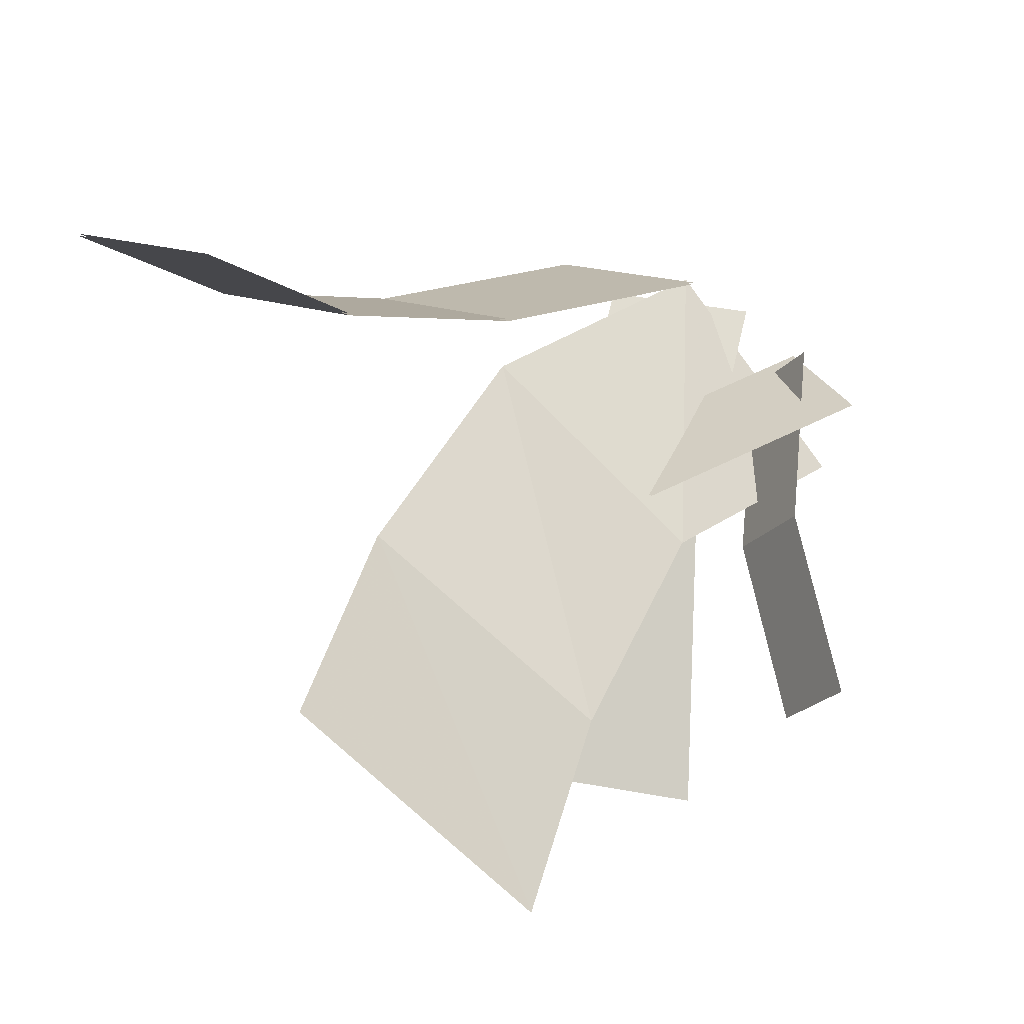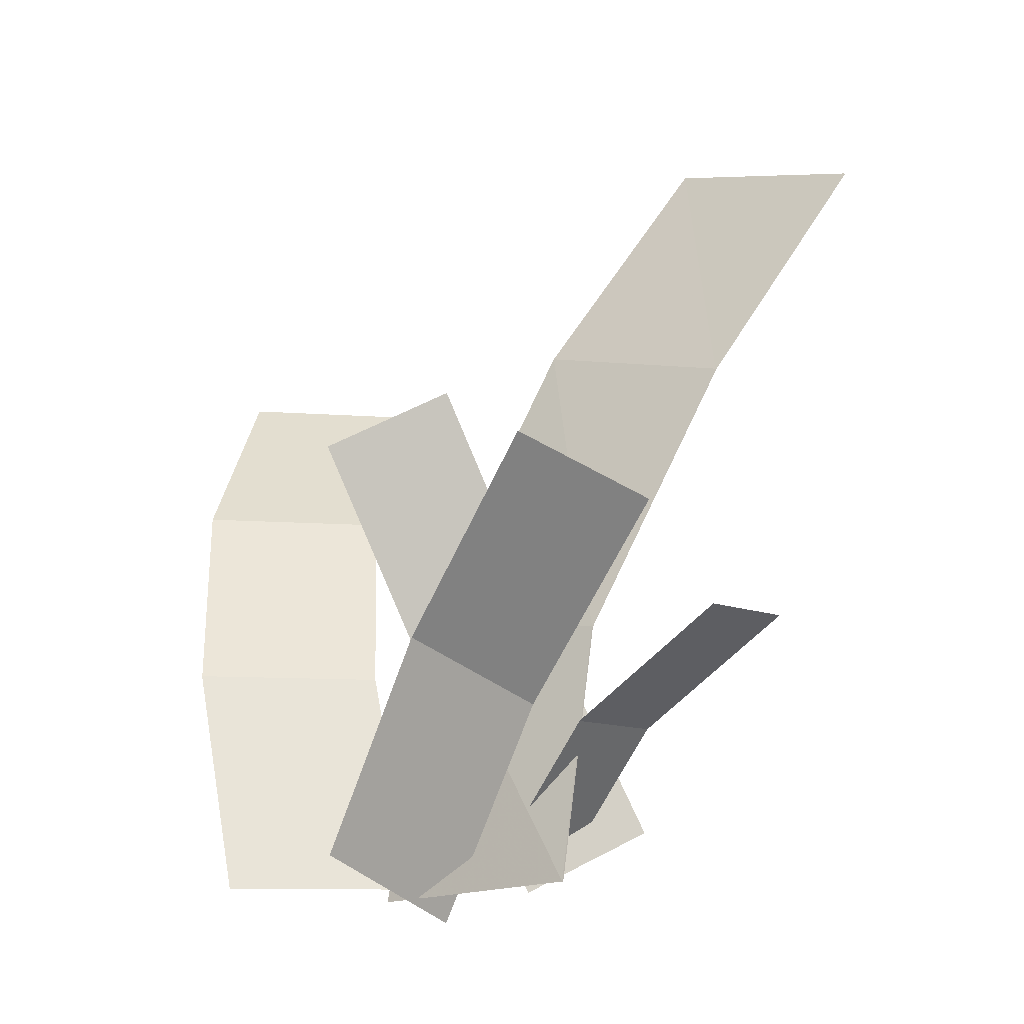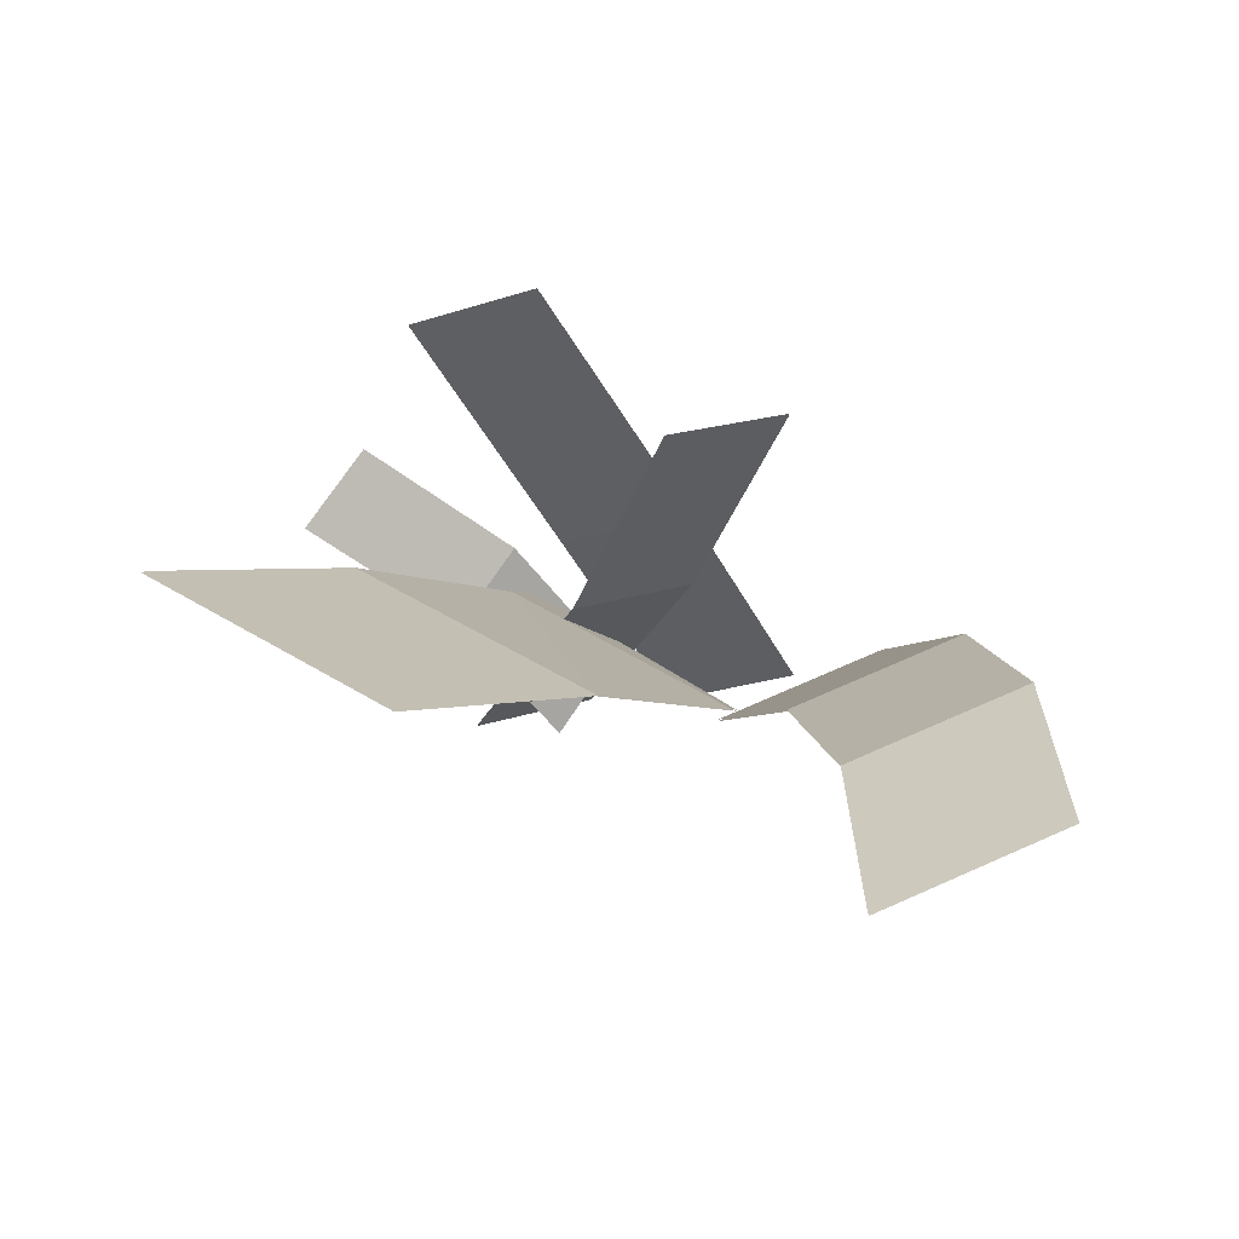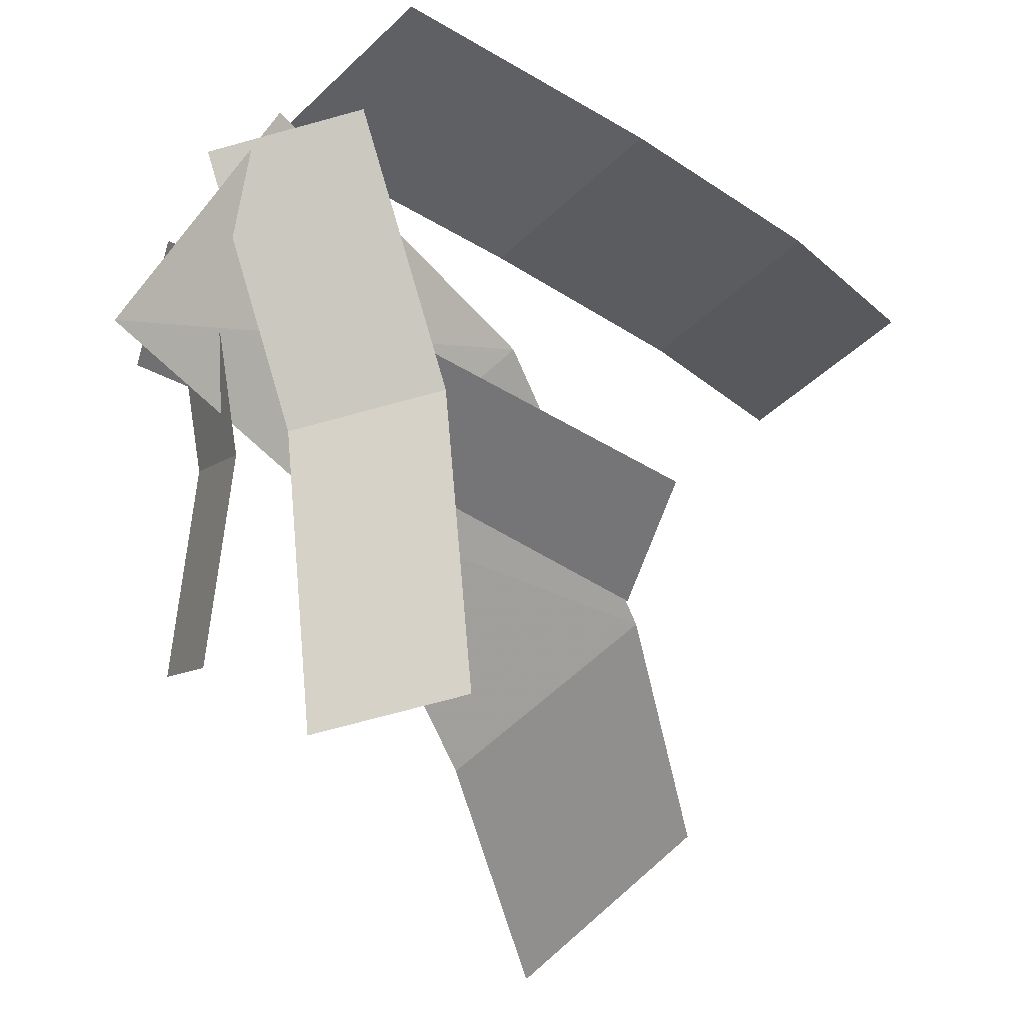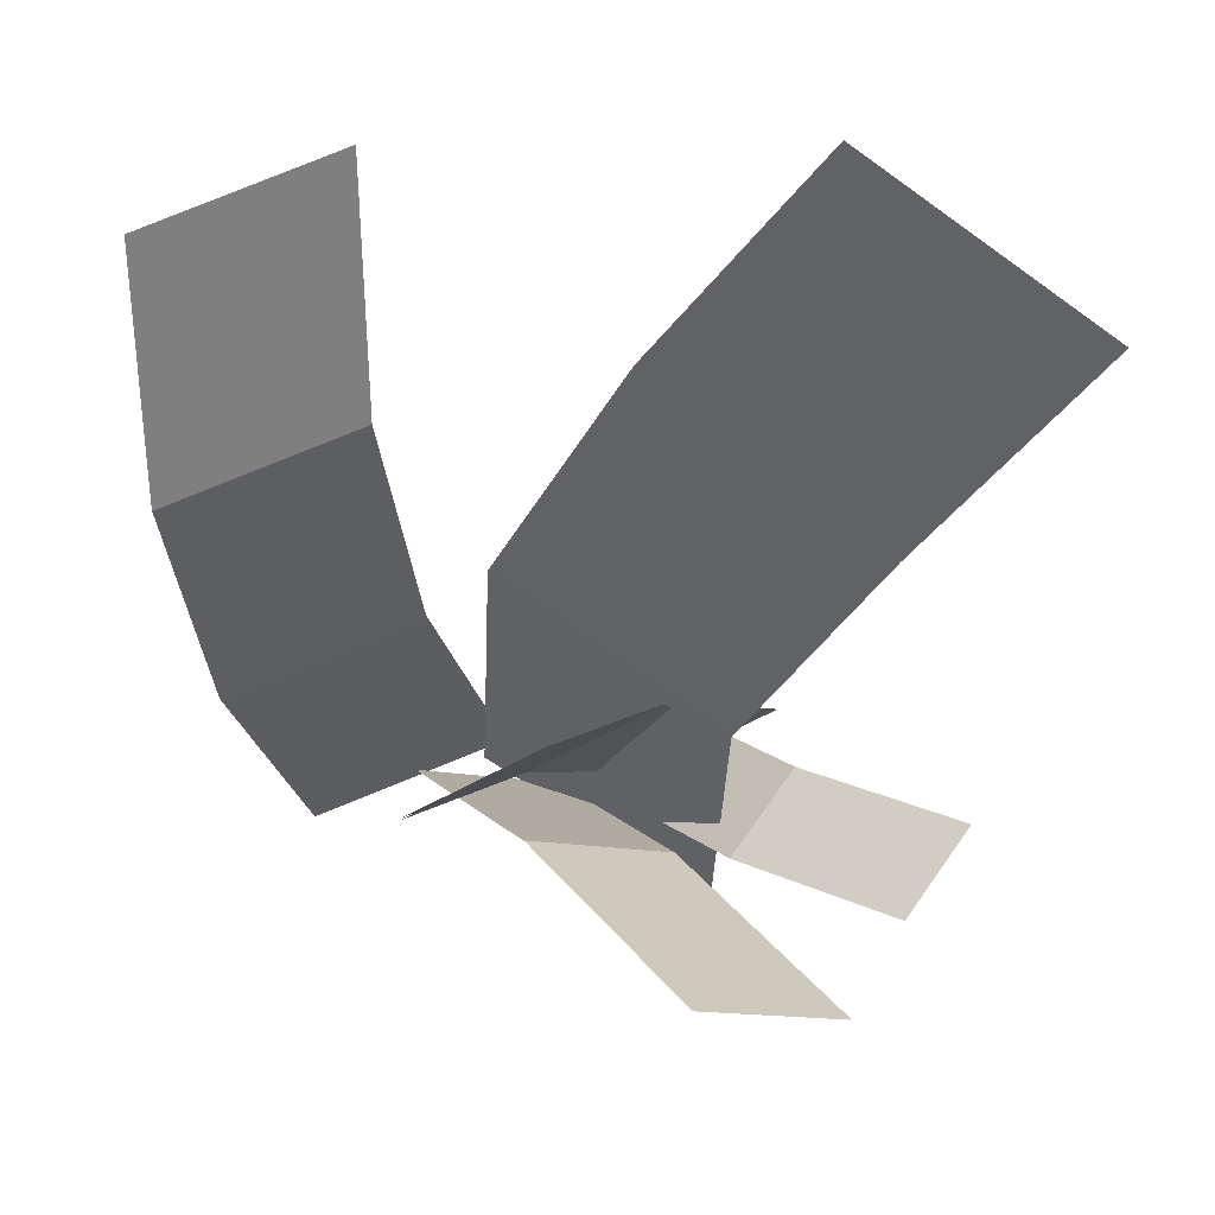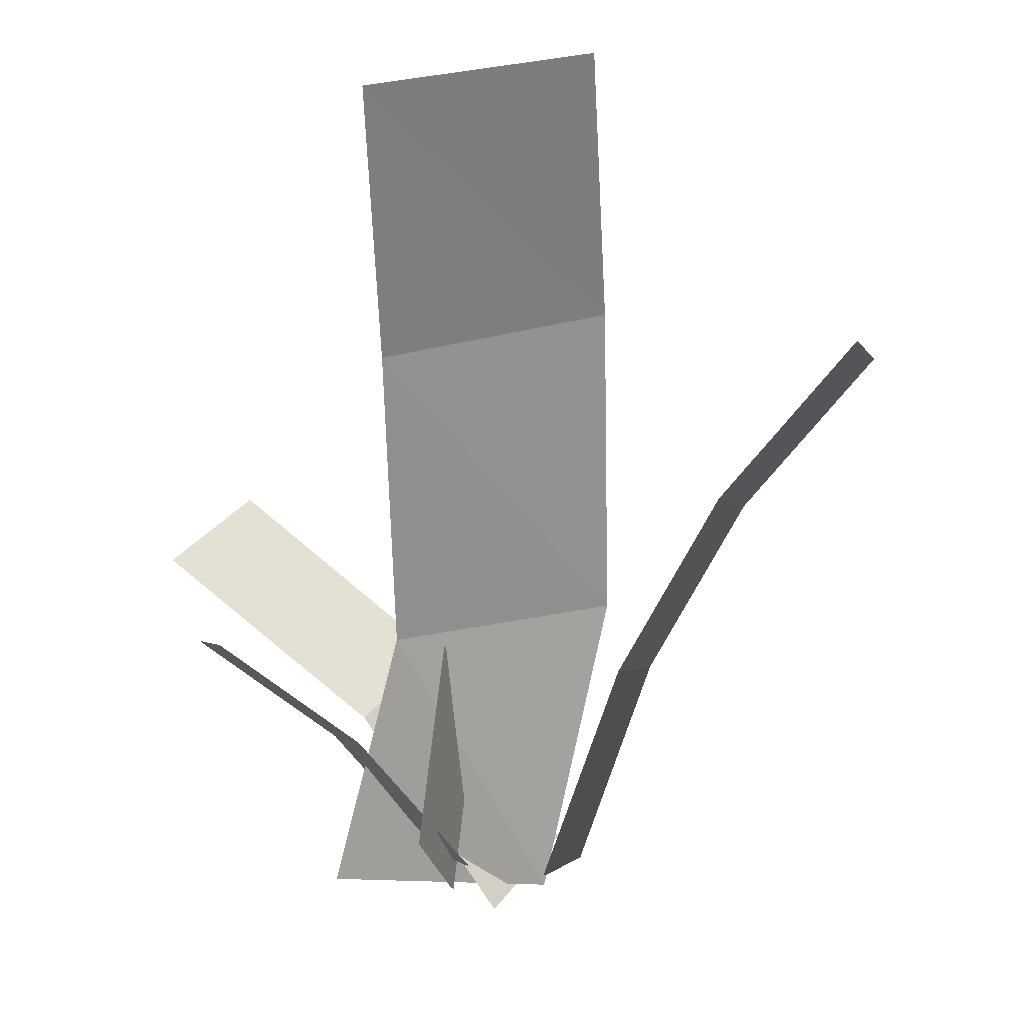
<metadata>
{"format":"obj","ext":"obj","renderer":"f3d","projection":"perspective","resolution":1024,"background":"white","views":[{"elev":44.7,"azim":41.4,"up":"+Y"},{"elev":-10.3,"azim":10.6,"up":"+Z"},{"elev":70.4,"azim":178.1,"up":"+Z"},{"elev":-72.8,"azim":-135.4,"up":"+Y"},{"elev":-13.0,"azim":1.4,"up":"+Y"},{"elev":-2.0,"azim":125.8,"up":"+Z"}]}
</metadata>
<code>
g yatelandisi_dongxue_04_haidai01_d
v 25.57 0.06922 63.32
v 2.795 15.68 69.39
v -11.56 6.455 34.69
v 11.39 -9.007 30.54
v 2.701 15.53 69.4
v 25.48 -0.07565 63.34
v 11.3 -9.152 30.56
v -11.65 6.31 34.71
v 41.51 10.19 90.74
v 19.42 25.29 96.38
v -13.99 -4.967 -1.359
v 9.537 -19.98 0.6444
v 19.32 25.15 96.4
v 41.41 10.04 90.76
v 9.443 -20.13 0.6638
v -14.08 -5.112 -1.339
v -41.51 8.933 48.06
v -21.55 17.01 48.06
v -18.19 4.018 26.14
v -38.14 -4.059 26.14
v -21.5 16.87 48.22
v -41.45 8.788 48.22
v -38.06 -4.25 26.21
v -18.11 3.827 26.21
v -41.43 28.69 66.95
v -21.47 36.76 66.95
v -11.78 -3.285 0.1414
v -31.73 -11.36 0.1414
v -21.42 36.62 67.1
v -41.37 28.54 67.1
v -31.65 -11.56 0.1414
v -11.7 -3.486 0.1414
v 4.688 -6.301 32.39
v 16.28 -1.604 6.689
v 3.177 -6.616 -0.3249
v -8.419 -11.31 25.38
v 3.233 -6.763 -0.3249
v 16.34 -1.751 6.689
v 4.744 -6.448 32.39
v -8.362 -11.46 25.38
v -5.086 -15.07 58.09
v -18.19 -20.08 51.08
v -18.14 -20.23 51.08
v -5.029 -15.21 58.09
v 5.903 -18.66 20.56
v -8.283 -18.66 28.54
v -20.67 -7.471 4.141
v -6.482 -7.471 -3.839
v -20.65 -7.377 4.174
v -8.265 -18.57 28.57
v 5.922 -18.57 20.59
v -6.463 -7.377 -3.806
v 21.69 -36.76 40.38
v 7.506 -36.76 48.36
v 7.525 -36.67 48.39
v 21.71 -36.67 40.41
v 17.82 -9.772 18.3
v 11.35 -18.89 18.55
v 0.5094 -10.62 3.487
v 6.985 -1.5 3.24
v 0.4678 -10.59 3.533
v 11.31 -18.86 18.6
v 17.78 -9.741 18.35
v 6.944 -1.469 3.287
v 33.9 -17.46 30.18
v 27.42 -26.58 30.42
v 27.38 -26.55 30.47
v 33.86 -17.42 30.22
f 1 2 3
f 3 4 1
f 5 6 7
f 7 8 5
f 9 10 2
f 2 1 9
f 11 12 4
f 4 3 11
f 13 14 6
f 6 5 13
f 15 16 8
f 8 7 15
f 17 18 19
f 19 20 17
f 21 22 23
f 23 24 21
f 25 26 18
f 18 17 25
f 27 28 20
f 20 19 27
f 29 30 22
f 22 21 29
f 31 32 24
f 24 23 31
f 33 34 35
f 35 36 33
f 37 38 39
f 39 40 37
f 41 33 36
f 36 42 41
f 43 40 39
f 39 44 43
f 45 46 47
f 47 48 45
f 49 50 51
f 51 52 49
f 53 54 46
f 46 45 53
f 55 56 51
f 51 50 55
f 57 58 59
f 59 60 57
f 61 62 63
f 63 64 61
f 65 66 58
f 58 57 65
f 67 68 63
f 63 62 67

</code>
